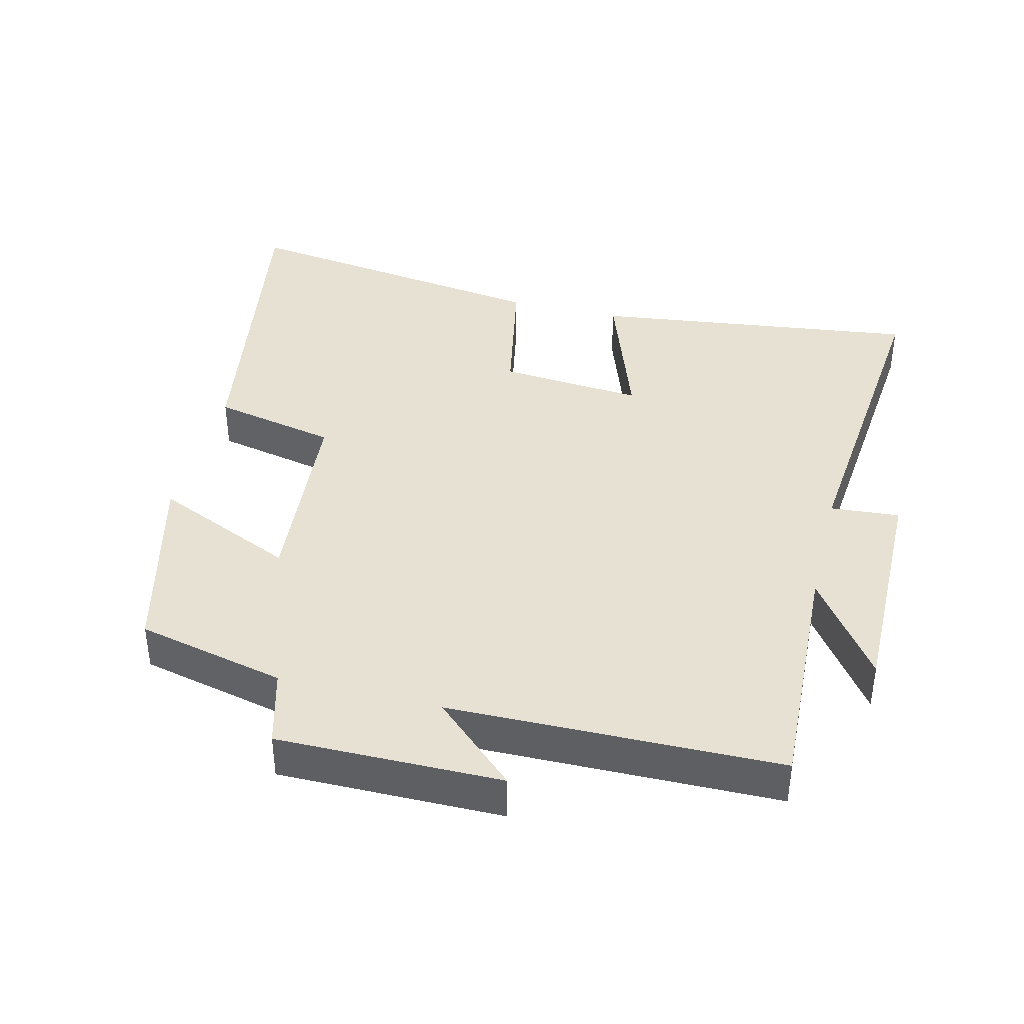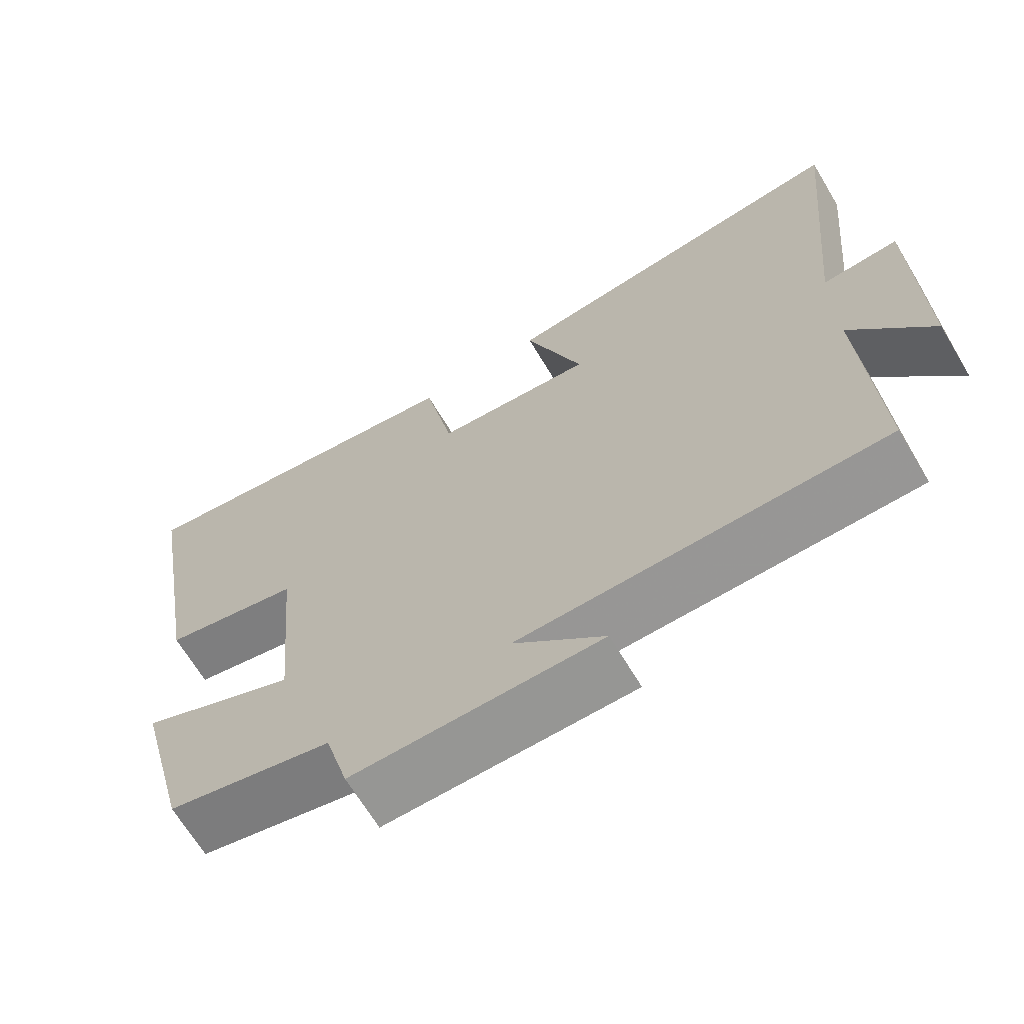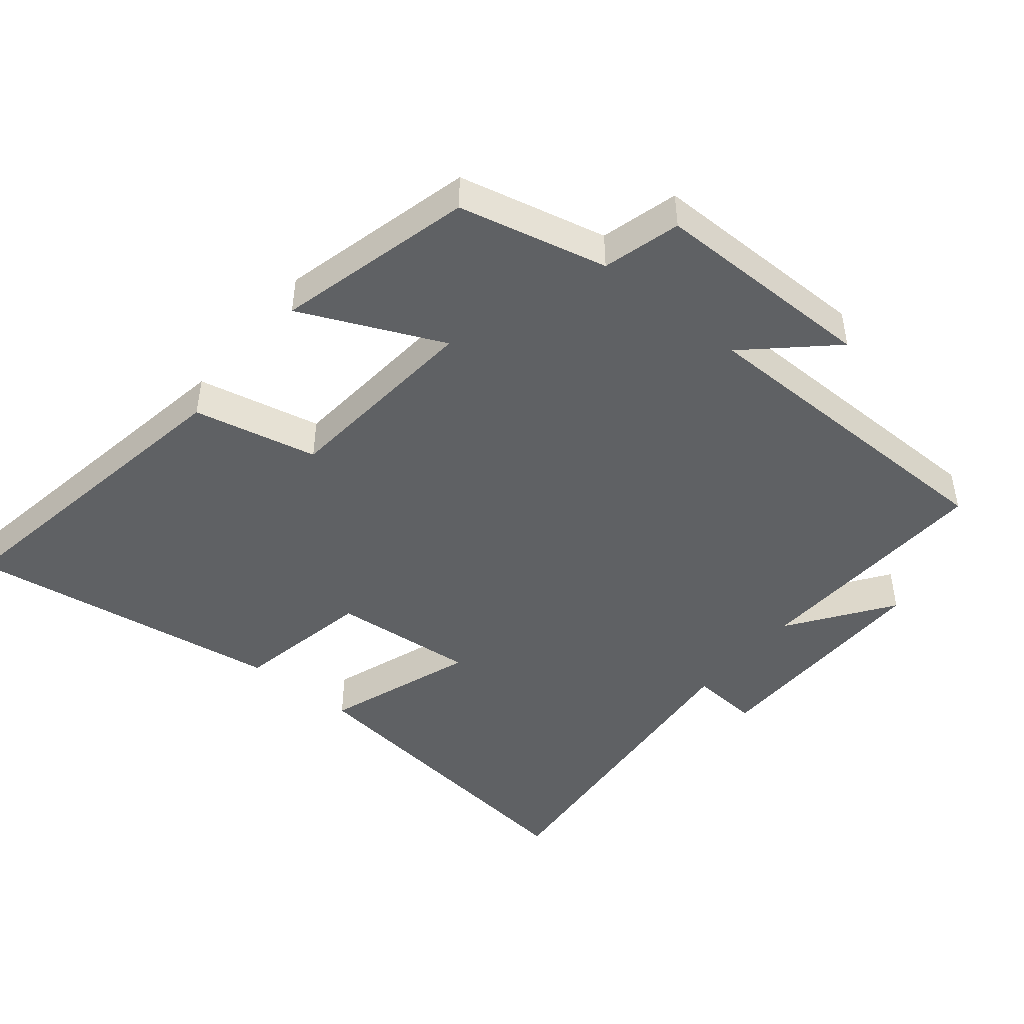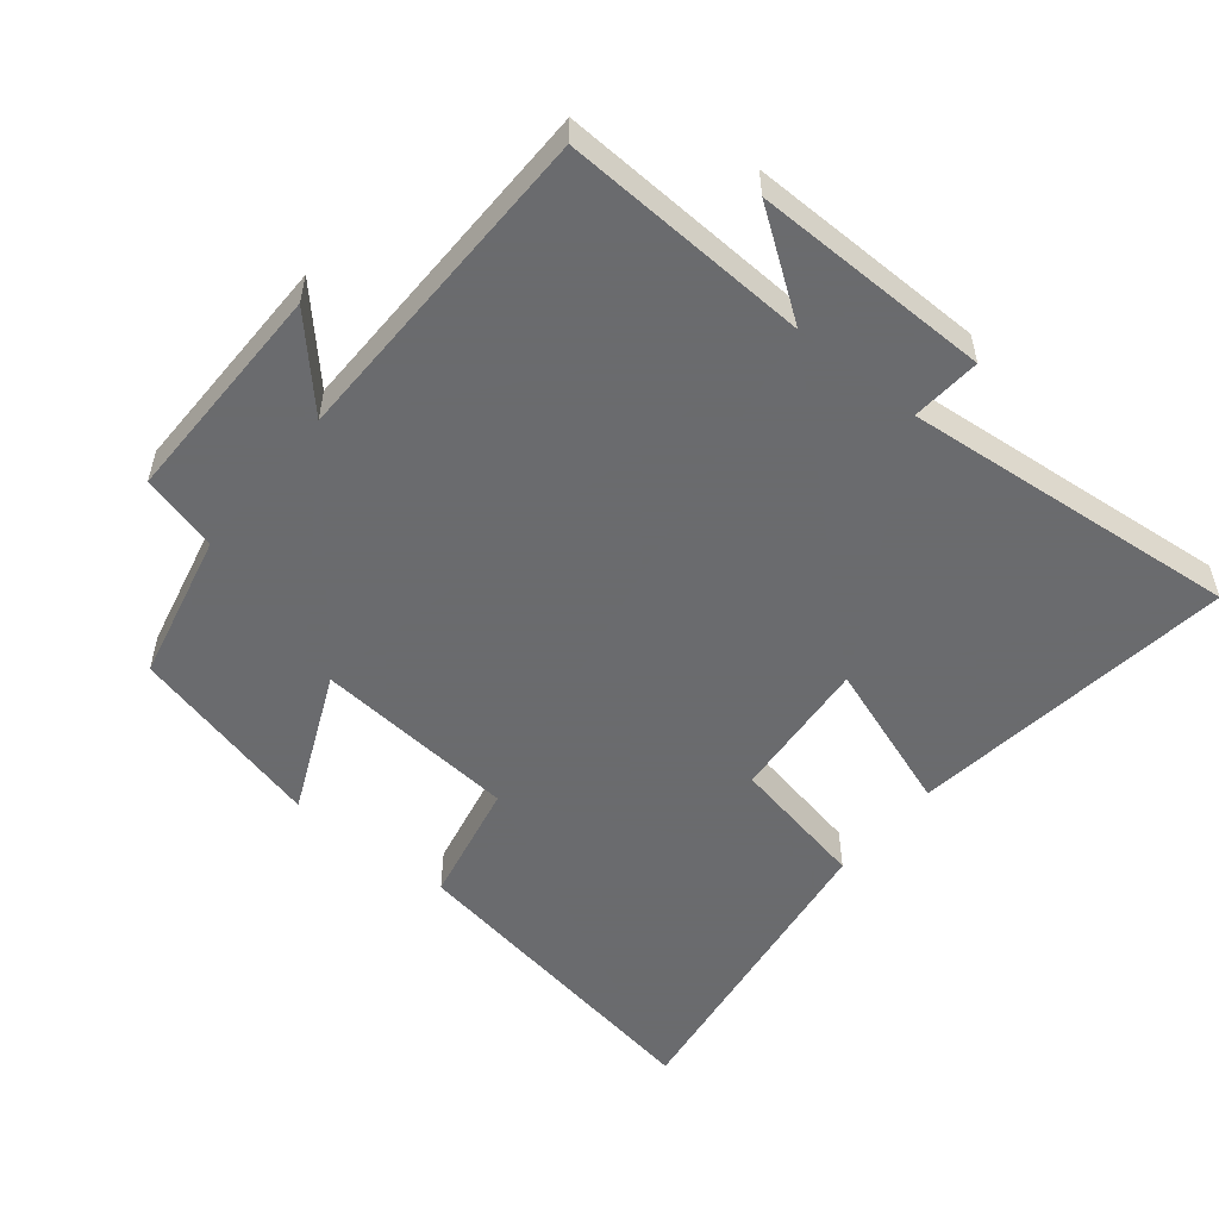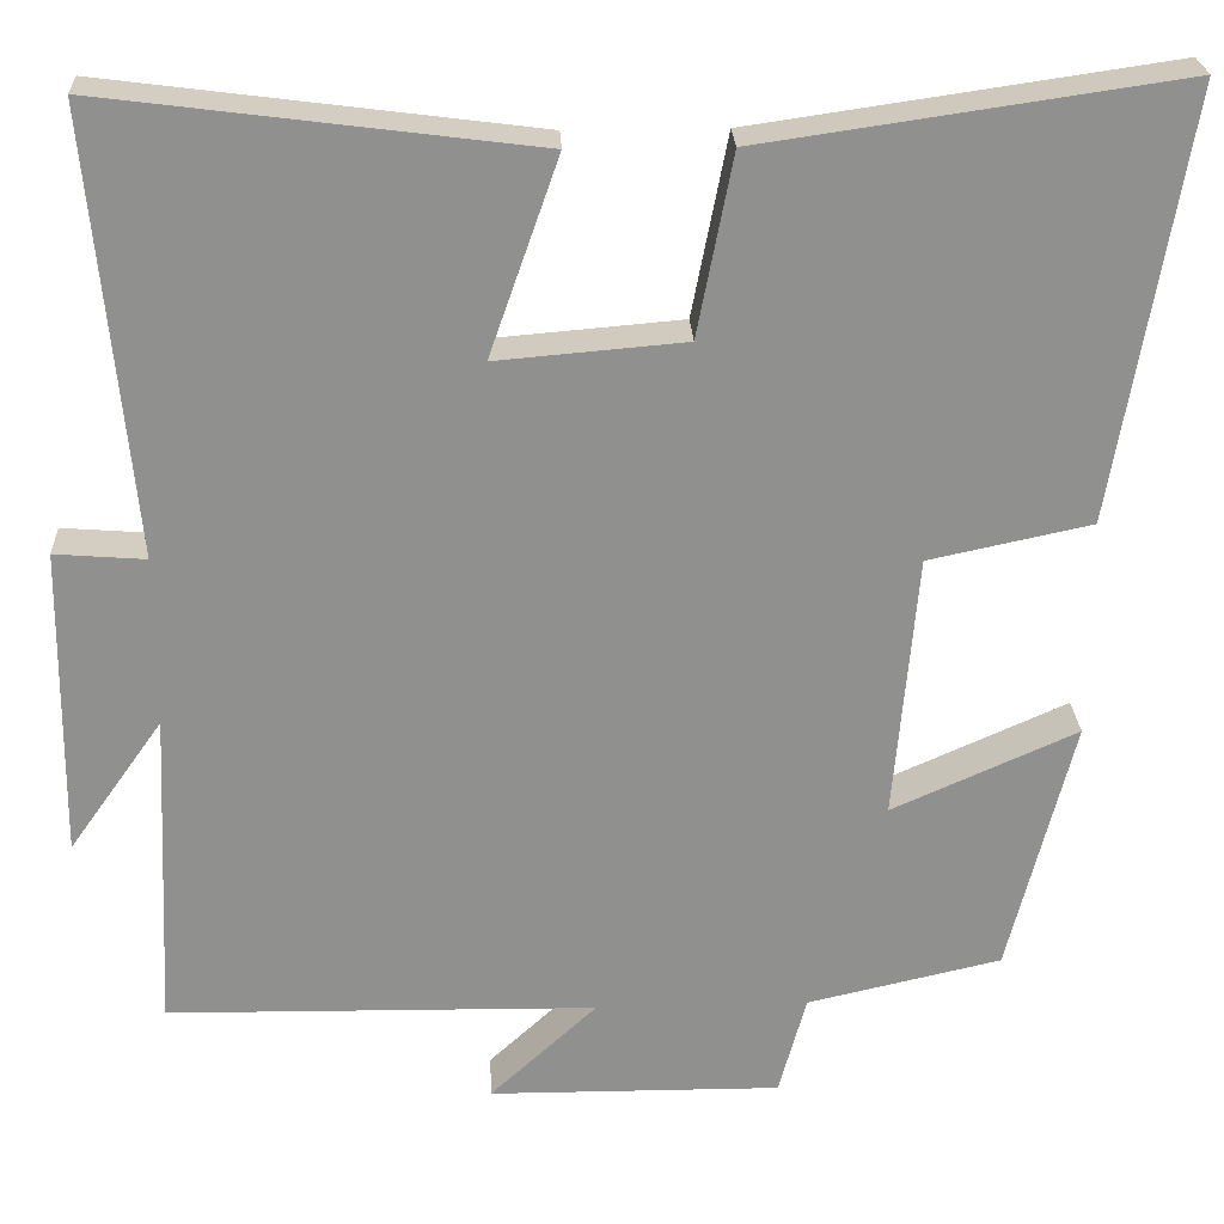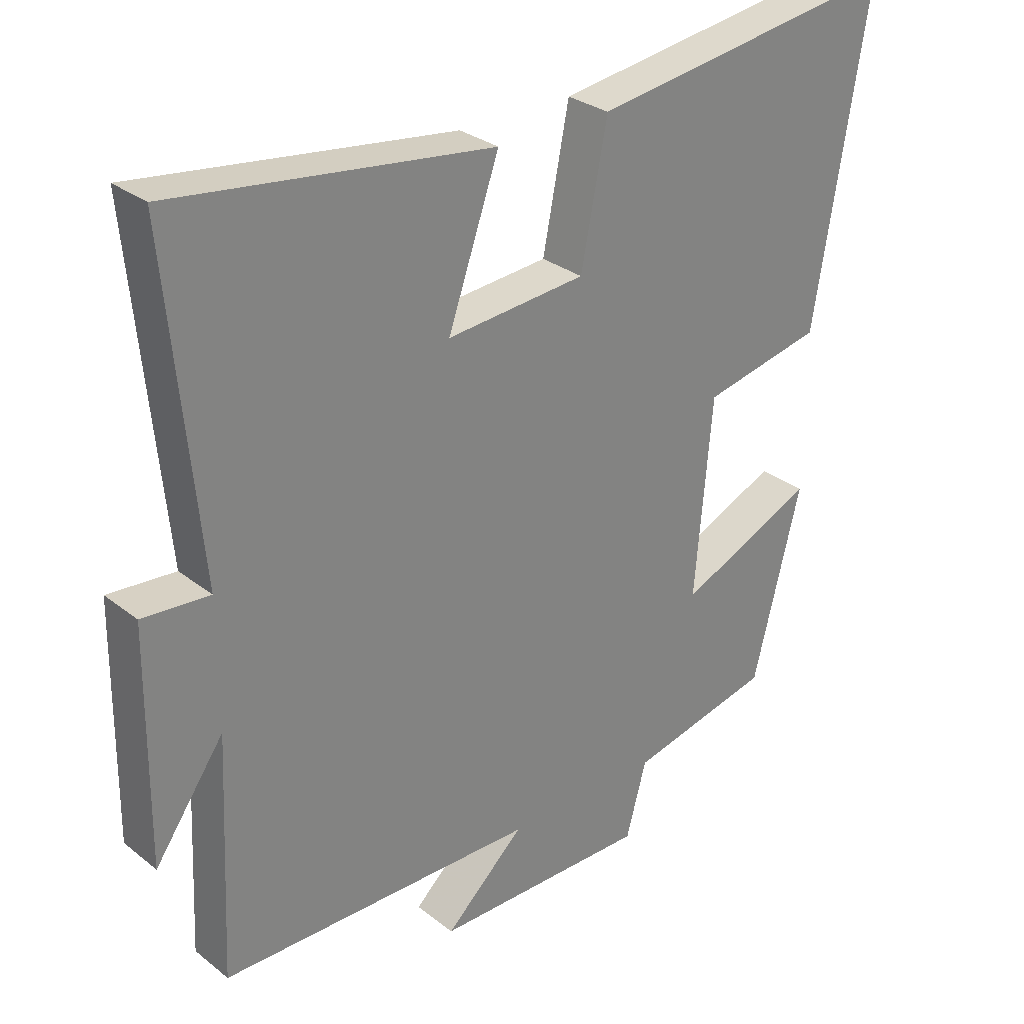
<metadata>
{"format":"obj","ext":"obj","renderer":"f3d","projection":"perspective","resolution":1024,"background":"white","views":[{"elev":39.5,"azim":-166.0,"up":"+Y"},{"elev":-67.5,"azim":-149.0,"up":"+Z"},{"elev":-45.8,"azim":140.9,"up":"+Y"},{"elev":-53.3,"azim":-129.1,"up":"+Y"},{"elev":24.7,"azim":-2.6,"up":"+Z"},{"elev":29.5,"azim":-41.1,"up":"+Z"}]}
</metadata>
<code>
v -0.517 0.07 -0.493
v -0.5 0.07 -0.128
v -0.606 0.07 -0.278
v -0.602 0.07 0.072
v -0.5 0.07 0.064
v -0.547 0.07 0.562
v -0.064 0.07 0.5
v -0.142 0.07 0.278
v 0.07 0.07 0.296
v 0.11 0.07 0.5
v 0.581 0.07 0.568
v 0.5 0.07 0.085
v 0.317 0.07 0.046
v 0.291 0.07 -0.254
v 0.5 0.07 -0.161
v 0.427 0.07 -0.45
v 0.208 0.07 -0.5
v 0.177 0.07 -0.614
v -0.153 0.07 -0.612
v -0.032 0.07 -0.5
v -0.517 0 -0.493
v -0.5 0 -0.128
v -0.606 0 -0.278
v -0.602 0 0.072
v -0.5 0 0.064
v -0.547 0 0.562
v -0.064 0 0.5
v -0.142 0 0.278
v 0.07 0 0.296
v 0.11 0 0.5
v 0.581 0 0.568
v 0.5 0 0.085
v 0.317 0 0.046
v 0.291 0 -0.254
v 0.5 0 -0.161
v 0.427 0 -0.45
v 0.208 0 -0.5
v 0.177 0 -0.614
v -0.153 0 -0.612
v -0.032 0 -0.5
f 17 18 19 20
f 16 17 20
f 15 16 20
f 14 15 20
f 20 1 2
f 14 20 2
f 13 14 2
f 11 12 13
f 10 11 13
f 9 10 13
f 8 9 13 2
f 5 6 7 8
f 5 8 2
f 2 3 4 5
f 40 39 38 37
f 40 37 36
f 40 36 35
f 40 35 34
f 22 21 40
f 22 40 34
f 22 34 33
f 33 32 31
f 33 31 30
f 33 30 29
f 22 33 29 28
f 28 27 26 25
f 22 28 25
f 25 24 23 22
f 1 21 22 2
f 2 22 23 3
f 3 23 24 4
f 4 24 25 5
f 5 25 26 6
f 6 26 27 7
f 7 27 28 8
f 8 28 29 9
f 9 29 30 10
f 10 30 31 11
f 11 31 32 12
f 12 32 33 13
f 13 33 34 14
f 14 34 35 15
f 15 35 36 16
f 16 36 37 17
f 17 37 38 18
f 18 38 39 19
f 19 39 40 20
f 20 40 21 1

</code>
